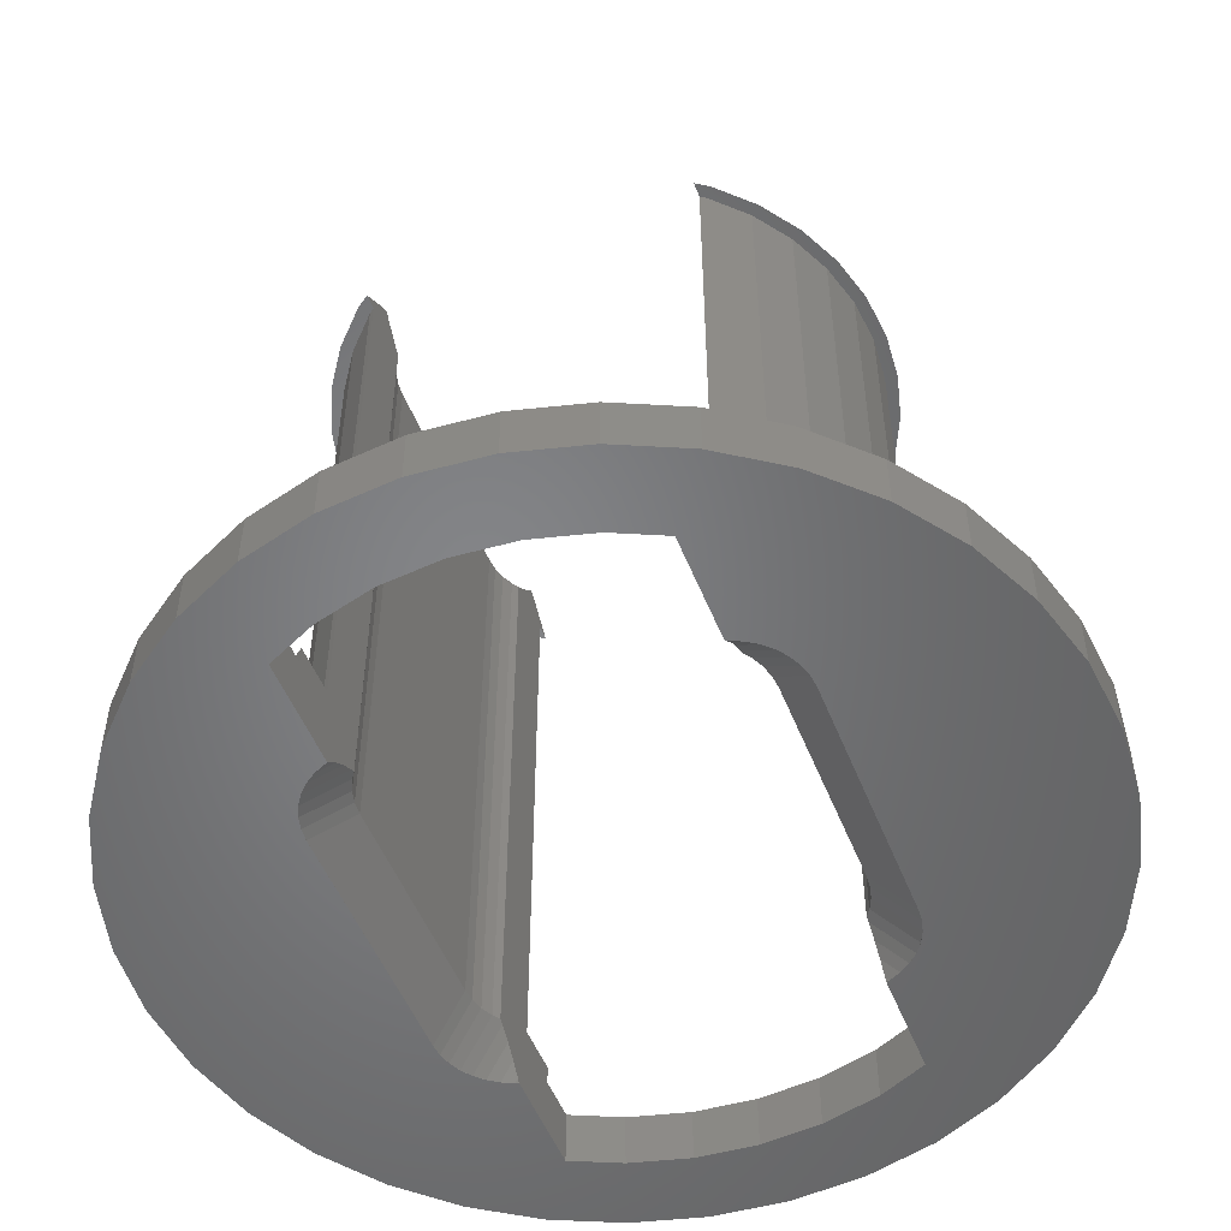
<metadata>
{"format":"stl","ext":"stl","renderer":"f3d","projection":"perspective","resolution":1024,"background":"white","views":[{"elev":-52.1,"azim":-158.5,"up":"+Z"}]}
</metadata>
<code>
# stl→obj: 428 verts, 872 faces
v -4.757 -5.669 2
v -5.669 -4.757 18
v -5.669 -4.757 2
v -4.757 -5.669 18
v -6.954 2.531 2
v -6.409 3.7 18
v -6.409 3.7 2
v -6.954 2.531 18
v 7.288 1.285 18
v 6.954 2.531 2
v 6.954 2.531 18
v 7.288 1.285 2
v 7.4 0 18
v 7.4 0 2
v 6.409 3.7 2
v 6.409 3.7 18
v 4.6 -5.778 2
v 4.757 -5.669 18
v 4.6 -5.778 18
v 4.757 -5.669 2
v -6.954 -2.531 2
v -7.288 -1.285 18
v -7.288 -1.285 2
v -6.954 -2.531 18
v -4.6 -5.778 18
v -4.6 -5.778 2
v -5.669 4.757 18
v -5.669 4.757 2
v 6.409 -3.7 18
v 6.954 -2.531 2
v 6.954 -2.531 18
v 6.409 -3.7 2
v -6.409 -3.7 18
v -6.409 -3.7 2
v -4.6 5.778 2
v -4.757 5.669 18
v -4.6 5.778 18
v -4.757 5.669 2
v 5.669 -4.757 18
v 5.669 -4.757 2
v 5.669 4.757 2
v 5.669 4.757 18
v 7.288 -1.285 2
v 7.288 -1.285 18
v -7.4 0 2
v -7.288 1.285 18
v -7.288 1.285 2
v -7.4 0 18
v 4.757 5.669 2
v 4.757 5.669 18
v -4.6 5.402 0
v -4.684 5.379 0
v -4.6 8.352 0
v 6 -3.5 0
v 11.75 0 0
v 11.57 -2.04 0
v 11.04 -4.019 0
v 6 3.5 0
v 5.97 -3.847 0
v 10.18 -5.875 0
v 11.57 2.04 0
v 5.732 -4.5 0
v 9.001 -7.553 0
v 11.04 4.019 0
v 5.286 -5.032 0
v 7.553 -9.001 0
v 5.97 3.847 0
v 10.18 5.875 0
v 5.879 -4.184 0
v 4.6 -8.352 0
v 5.875 -10.18 0
v 5.532 -4.786 0
v 5 -5.232 0
v 4.684 -5.379 0
v 4.019 -11.04 0
v 3.266 -8.974 0
v 2.04 -11.57 0
v 1.658 -9.405 0
v 0 -11.75 0
v 0 -9.55 0
v -1.658 -9.405 0
v -2.04 -11.57 0
v -3.266 -8.974 0
v -4.019 -11.04 0
v -4.6 -8.352 0
v -4.684 -5.379 0
v -4.6 -5.402 0
v -5 -5.232 0
v -5.286 -5.032 0
v -7.553 -9.001 0
v -5.875 -10.18 0
v -9.001 -7.553 0
v -5.532 -4.786 0
v -5.732 -4.5 0
v -10.18 -5.875 0
v -5.879 -4.184 0
v -5.97 -3.847 0
v 5.879 4.184 0
v 5.732 4.5 0
v 9.001 7.553 0
v 5.532 4.786 0
v 5.286 5.032 0
v 7.553 9.001 0
v 4.6 8.352 0
v 5 5.232 0
v 4.684 5.379 0
v 4.6 5.402 0
v 5.875 10.18 0
v 4.019 11.04 0
v 3.266 8.974 0
v 2.04 11.57 0
v 1.658 9.405 0
v 0 9.55 0
v 0 11.75 0
v -1.658 9.405 0
v -2.04 11.57 0
v -3.266 8.974 0
v -4.019 11.04 0
v -5 5.232 0
v -5.286 5.032 0
v -9.001 7.553 0
v -5.532 4.786 0
v -7.553 9.001 0
v -5.732 4.5 0
v -5.875 10.18 0
v -10.18 5.875 0
v -5.879 4.184 0
v -5.97 3.847 0
v -11.04 4.019 0
v -6 3.5 0
v -11.04 -4.019 0
v -6 -3.5 0
v -11.57 -2.04 0
v -11.75 0 0
v -11.57 2.04 0
v 4.6 -5.402 0
v 4.6 5.778 18
v 4.6 5.778 2
v 7.632 1.346 18
v 6.75 0 19
v 7.75 0 18
v -6.712 3.875 18
v -5.441 3.952 19
v -5.437 3.969 19
v -5.357 4.162 18.95
v -5.276 4.307 18.93
v -5.846 3.375 19
v 6.343 2.309 19
v 6.647 1.172 19
v 6.712 3.875 18
v 5.846 3.375 19
v 7.632 -1.346 18
v 5.441 3.952 19
v 5.437 3.969 19
v 5.357 4.162 18.95
v 5.276 4.307 18.93
v 7.283 -2.651 18
v 6.343 -2.309 19
v 6.712 -3.875 18
v 5.441 -3.952 19
v 5.846 -3.375 19
v 5.437 -3.969 19
v 5.357 -4.162 18.95
v 5.276 -4.307 18.93
v 5.937 4.982 18
v 5.188 4.456 18.91
v 5.231 4.389 18.92
v 4.97 4.723 18.87
v 4.982 5.937 18
v 4.723 4.97 18.87
v 4.6 5.482 18.59
v 4.6 5.07 18.89
v -5.276 -4.307 18.93
v -5.937 -4.982 18
v -5.231 -4.389 18.92
v -6.712 -3.875 18
v 5.937 -4.982 18
v 5.231 -4.389 18.92
v -7.632 1.346 18
v -7.75 0 18
v -6.75 0 19
v -6.343 -2.309 19
v -7.283 -2.651 18
v 7.283 2.651 18
v -7.283 2.651 18
v -6.343 2.309 19
v -5.937 4.982 18
v -5.231 4.389 18.92
v 4.6 6.204 18
v 6.647 -1.172 19
v 5.188 -4.456 18.91
v 4.97 -4.723 18.87
v 4.982 -5.937 18
v 4.723 -4.97 18.87
v 4.6 -5.482 18.59
v 4.6 -5.07 18.89
v -4.6 6.204 18
v -4.982 5.937 18
v -4.6 5.482 18.59
v -4.723 4.97 18.87
v -4.6 5.07 18.89
v -4.97 4.723 18.87
v -5.188 4.456 18.91
v -7.632 -1.346 18
v -6.647 -1.172 19
v -4.6 -5.482 18.59
v -4.982 -5.937 18
v -4.6 -6.204 18
v 5.5 3.5 19
v 5.5 -3.5 19
v 5.47 3.847 19
v 5.47 -3.847 19
v -5.5 3.5 19
v -5.47 3.847 19
v -5.47 -3.847 19
v -5.846 -3.375 19
v -5.441 -3.952 19
v -5.5 -3.5 19
v -6.647 1.172 19
v 4.6 -6.204 18
v -5.437 -3.969 19
v -5.357 -4.162 18.95
v -4.723 -4.97 18.87
v -4.6 -5.07 18.89
v -4.97 -4.723 18.87
v -5.188 -4.456 18.91
v 11.04 -4.019 1.5
v 11.57 -2.04 1.5
v 11.57 2.04 1.5
v 11.04 4.019 1.5
v -11.75 0 1.5
v -11.57 -2.04 1.5
v 7.553 -9.001 1.5
v 5.875 -10.18 1.5
v 4.019 11.04 1.5
v 5.875 10.18 1.5
v -4.6 -7.116 1.5
v -5.464 -6.511 1.5
v -4.6 -8.352 1.5
v 8.5 0 1.5
v 11.75 0 1.5
v 8.371 1.476 1.5
v 7.987 2.907 1.5
v 10.18 5.875 1.5
v 8.371 -1.476 1.5
v 7.361 4.25 1.5
v 9.001 7.553 1.5
v 7.987 -2.907 1.5
v 6.511 5.464 1.5
v 7.553 9.001 1.5
v 4.6 8.352 1.5
v 5.464 6.511 1.5
v 3.266 8.974 1.5
v 2.04 11.57 1.5
v 1.658 9.405 1.5
v 0 11.75 1.5
v 0 9.55 1.5
v -1.658 9.405 1.5
v -2.04 11.57 1.5
v -3.266 8.974 1.5
v -4.019 11.04 1.5
v -4.6 8.352 1.5
v -5.464 6.511 1.5
v -4.6 7.116 1.5
v -5.875 10.18 1.5
v -7.553 9.001 1.5
v -6.511 5.464 1.5
v -9.001 7.553 1.5
v -7.361 4.25 1.5
v -10.18 5.875 1.5
v -11.04 4.019 1.5
v -7.987 2.907 1.5
v 10.18 -5.875 1.5
v 7.361 -4.25 1.5
v 9.001 -7.553 1.5
v 6.511 -5.464 1.5
v 5.464 -6.511 1.5
v 4.6 -8.352 1.5
v 4.6 -7.116 1.5
v 4.019 -11.04 1.5
v 3.266 -8.974 1.5
v 2.04 -11.57 1.5
v 1.658 -9.405 1.5
v 0 -9.55 1.5
v 0 -11.75 1.5
v -1.658 -9.405 1.5
v -2.04 -11.57 1.5
v -3.266 -8.974 1.5
v -4.019 -11.04 1.5
v -7.553 -9.001 1.5
v -5.875 -10.18 1.5
v -6.511 -5.464 1.5
v -9.001 -7.553 1.5
v -7.361 -4.25 1.5
v -10.18 -5.875 1.5
v -7.987 -2.907 1.5
v -11.04 -4.019 1.5
v -8.371 -1.476 1.5
v -8.5 0 1.5
v -8.371 1.476 1.5
v -11.57 2.04 1.5
v 4.6 7.116 1.5
v 8.371 1.476 2
v 7.987 2.907 2
v 8.5 0 2
v 7.361 4.25 2
v -8.371 -1.476 2
v -7.987 -2.907 2
v -5.464 6.511 2
v -4.6 7.116 2
v -6.511 5.464 2
v -7.361 4.25 2
v -7.987 2.907 2
v -8.371 1.476 2
v -5.464 -6.511 2
v -4.6 -7.116 2
v -6.511 -5.464 2
v -7.361 -4.25 2
v -8.5 0 2
v 8.371 -1.476 2
v 6.511 5.464 2
v 5.464 6.511 2
v 4.6 7.116 2
v 7.987 -2.907 2
v 7.361 -4.25 2
v 6.511 -5.464 2
v 5.464 -6.511 2
v 4.6 -7.116 2
v 4.732 4 1.005
v 5.879 4.184 0.004999
v 4.879 3.684 1.005
v 5.732 4.5 0.004999
v -6 3.5 0.004999
v -5.97 3.847 0.004999
v -4.6 4.689 0.6906
v -5 5.232 0.004999
v -4.6 5.032 0.405
v -5.286 5.032 0.004999
v -4.6 -4.32 0.9371
v -4.732 -4 1.005
v -4.6 -4.189 1.005
v -5.532 -4.786 0.004999
v -5.732 -4.5 0.004999
v -5.286 -5.032 0.004999
v -5 -5.232 0.004999
v -5.732 4.5 0.004999
v -5.532 4.786 0.004999
v -4.6 -4.689 0.6906
v -4.6 -5.032 0.405
v 4.684 -5.379 0.004999
v 5 -5.232 0.004999
v 5 5.232 0.004999
v 4.684 5.379 0.004999
v 5.97 -3.847 0.004999
v 5.879 -4.184 0.004999
v 5.532 -4.786 0.004999
v 4.732 -4 1.005
v 5.732 -4.5 0.004999
v 4.6 -4.32 0.9371
v 4.6 -4.189 1.005
v -4.684 -5.379 0.004999
v -4.6 -5.402 0.004999
v 4.879 -3.684 1.005
v 4.97 -3.347 1.005
v -5 -3 1.005
v -5 3 1.005
v -6 -3.5 0.004999
v 6 -3.5 0.004999
v 5.97 3.847 0.004999
v 6 3.5 0.004999
v 5.286 5.032 0.004999
v -4.6 -5.337 0.08904
v 4.97 3.347 1.005
v 5 3 1.005
v -5.879 -4.184 0.004999
v -5.97 -3.847 0.004999
v -4.6 5.402 0.004999
v -4.6 5.337 0.08904
v -4.684 5.379 0.004999
v -4.97 -3.347 1.005
v -4.879 3.684 1.005
v -4.97 3.347 1.005
v -5.879 4.184 0.004999
v -4.879 -3.684 1.005
v 4.6 4.689 0.6906
v 4.6 5.032 0.405
v 4.6 5.402 0.004999
v 4.6 5.337 0.08904
v 5 -3 1.005
v 5.532 4.786 0.004999
v -4.732 4 1.005
v -4.6 4.32 0.9371
v -4.6 4.189 1.005
v 4.6 -5.402 0.004999
v 5.286 -5.032 0.004999
v 4.6 -4.689 0.6906
v 4.6 -5.032 0.405
v 4.6 4.32 0.9371
v 4.6 4.189 1.005
v 4.6 -5.337 0.08904
v 4.879 3.684 18
v 4.97 3.347 18
v -4.732 4 18
v -4.6 4.189 18
v 4.879 -3.684 18
v 4.732 -4 18
v -4.879 3.684 18
v 5 3 18
v 5 -3 18
v -5 -3 18
v -5 3 18
v 4.732 4 18
v 4.6 4.189 18
v 4.97 -3.347 18
v -4.97 -3.347 18
v -4.6 -4.189 18
v -4.732 -4 18
v -4.879 -3.684 18
v -4.97 3.347 18
v 4.6 -4.189 18
v -4.6 -4.847 18.62
v -4.6 -4.353 18.13
v 4.6 -4.353 18.13
v -4.6 4.353 18.13
v 4.6 4.353 18.13
v 4.6 4.847 18.62
v -4.6 4.847 18.62
v 4.6 -4.847 18.62
f 1 2 3
f 2 1 4
f 5 6 7
f 6 5 8
f 9 10 11
f 10 9 12
f 13 12 9
f 12 13 14
f 11 15 16
f 15 11 10
f 17 18 19
f 18 17 20
f 21 22 23
f 22 21 24
f 1 25 4
f 25 1 26
f 7 27 28
f 27 7 6
f 29 30 31
f 30 29 32
f 3 33 34
f 33 3 2
f 35 36 37
f 36 35 38
f 39 32 29
f 32 39 40
f 16 41 42
f 41 16 15
f 31 43 44
f 43 31 30
f 45 46 47
f 46 45 48
f 42 49 50
f 49 42 41
f 44 14 13
f 14 44 43
f 51 52 53
f 54 55 56
f 54 56 57
f 58 55 54
f 59 57 60
f 55 58 61
f 62 60 63
f 61 58 64
f 65 63 66
f 67 64 58
f 64 67 68
f 57 59 54
f 60 69 59
f 70 66 71
f 60 62 69
f 63 72 62
f 65 66 70
f 63 65 72
f 65 70 73
f 73 70 74
f 75 70 71
f 75 76 70
f 77 76 75
f 77 78 76
f 79 78 77
f 79 80 78
f 79 81 80
f 82 81 79
f 82 83 81
f 84 83 82
f 84 85 83
f 85 86 87
f 85 88 86
f 85 89 88
f 90 89 85
f 91 85 84
f 90 85 91
f 92 89 90
f 89 92 93
f 93 92 94
f 95 94 92
f 96 95 97
f 94 95 96
f 98 68 67
f 99 68 98
f 68 99 100
f 101 100 99
f 102 100 101
f 100 102 103
f 103 102 104
f 104 102 105
f 104 105 106
f 104 106 107
f 103 104 108
f 104 109 108
f 110 109 104
f 110 111 109
f 112 111 110
f 113 111 112
f 113 114 111
f 115 114 113
f 115 116 114
f 117 116 115
f 117 118 116
f 53 118 117
f 119 53 52
f 120 53 119
f 121 120 122
f 120 123 53
f 121 122 124
f 53 125 118
f 126 124 127
f 126 127 128
f 129 128 130
f 131 97 95
f 53 123 125
f 97 131 132
f 120 121 123
f 133 132 131
f 124 126 121
f 134 132 133
f 128 129 126
f 132 134 130
f 130 135 129
f 130 134 135
f 74 70 136
f 49 137 50
f 137 49 138
f 34 24 21
f 24 34 33
f 18 40 39
f 40 18 20
f 23 48 45
f 48 23 22
f 47 8 5
f 8 47 46
f 28 36 38
f 36 28 27
f 139 140 141
f 142 143 144
f 142 144 145
f 142 145 146
f 143 142 147
f 139 148 149
f 150 151 148
f 141 140 152
f 150 153 151
f 150 154 153
f 150 155 154
f 155 150 156
f 157 158 159
f 160 159 161
f 162 159 160
f 163 159 162
f 159 163 164
f 139 149 140
f 165 166 167
f 168 165 169
f 165 168 166
f 169 170 168
f 171 170 169
f 170 171 172
f 173 174 175
f 174 173 176
f 164 177 159
f 177 164 178
f 179 180 181
f 182 183 176
f 184 148 139
f 142 185 186
f 150 148 184
f 165 156 150
f 156 165 167
f 187 146 188
f 146 187 142
f 189 171 169
f 140 190 152
f 191 177 178
f 192 177 191
f 177 192 193
f 194 193 192
f 195 194 196
f 194 195 193
f 197 198 199
f 158 161 159
f 199 200 201
f 198 200 199
f 200 198 202
f 187 202 198
f 202 187 203
f 203 187 188
f 152 158 157
f 181 204 205
f 206 207 208
f 209 140 149
f 209 149 148
f 210 140 209
f 209 148 151
f 140 210 190
f 190 210 158
f 151 211 209
f 211 151 153
f 158 210 161
f 212 161 210
f 161 212 160
f 186 213 147
f 214 147 213
f 147 214 143
f 215 216 217
f 218 216 215
f 219 213 186
f 181 213 219
f 218 182 216
f 213 181 218
f 218 205 182
f 218 181 205
f 195 220 193
f 190 158 152
f 181 180 204
f 205 204 182
f 147 142 186
f 185 179 186
f 182 176 216
f 176 217 216
f 217 176 221
f 221 176 222
f 222 176 173
f 13 141 152
f 141 13 139
f 152 44 13
f 157 44 152
f 157 31 44
f 159 31 157
f 159 29 31
f 177 29 159
f 177 39 29
f 193 39 177
f 193 18 39
f 19 193 220
f 193 19 18
f 9 139 13
f 9 184 139
f 11 184 9
f 11 150 184
f 16 150 11
f 16 165 150
f 42 165 16
f 42 169 165
f 50 169 42
f 137 169 50
f 169 137 189
f 207 25 208
f 25 207 4
f 207 2 4
f 174 2 207
f 174 33 2
f 176 33 174
f 176 24 33
f 183 24 176
f 183 22 24
f 204 22 183
f 22 204 48
f 198 37 36
f 37 198 197
f 27 198 36
f 27 187 198
f 6 187 27
f 6 142 187
f 8 142 6
f 8 185 142
f 46 185 8
f 179 46 48
f 180 48 204
f 46 179 185
f 48 180 179
f 223 206 224
f 207 223 225
f 223 207 206
f 174 225 226
f 174 226 175
f 225 174 207
f 182 204 183
f 186 179 219
f 219 179 181
f 227 56 228
f 56 227 57
f 229 64 230
f 64 229 61
f 133 231 134
f 231 133 232
f 71 233 234
f 233 71 66
f 108 235 236
f 235 108 109
f 237 238 239
f 240 241 229
f 242 229 230
f 241 240 228
f 243 230 244
f 245 228 240
f 246 244 247
f 228 245 227
f 248 227 245
f 229 242 240
f 230 243 242
f 249 247 250
f 244 246 243
f 247 249 246
f 251 250 236
f 250 252 249
f 250 251 252
f 235 251 236
f 235 253 251
f 254 253 235
f 254 255 253
f 256 255 254
f 256 257 255
f 256 258 257
f 259 258 256
f 259 260 258
f 261 260 259
f 261 262 260
f 262 263 264
f 265 262 261
f 266 262 265
f 262 266 263
f 263 266 267
f 268 267 266
f 267 268 269
f 270 269 268
f 271 272 270
f 269 270 272
f 227 248 273
f 274 273 248
f 273 274 275
f 276 275 274
f 275 276 233
f 277 233 276
f 278 233 277
f 278 277 279
f 233 278 234
f 278 280 234
f 281 280 278
f 281 282 280
f 283 282 281
f 284 282 283
f 284 285 282
f 286 285 284
f 286 287 285
f 288 287 286
f 288 289 287
f 239 289 288
f 290 239 238
f 239 291 289
f 290 238 292
f 293 292 294
f 239 290 291
f 295 294 296
f 297 296 298
f 292 293 290
f 232 298 299
f 272 271 300
f 301 300 271
f 294 295 293
f 300 301 299
f 296 297 295
f 231 299 301
f 298 232 297
f 299 231 232
f 252 251 302
f 114 259 256
f 259 114 116
f 230 68 244
f 68 230 64
f 241 61 229
f 61 241 55
f 125 266 265
f 266 125 123
f 228 55 241
f 55 228 56
f 118 265 261
f 265 118 125
f 275 60 273
f 60 275 63
f 134 301 135
f 301 134 231
f 91 289 291
f 289 91 84
f 247 103 250
f 103 247 100
f 92 295 95
f 295 92 293
f 75 234 280
f 234 75 71
f 244 100 247
f 100 244 68
f 111 256 254
f 256 111 114
f 79 282 285
f 282 79 77
f 135 271 129
f 271 135 301
f 103 236 250
f 236 103 108
f 90 291 290
f 291 90 91
f 116 261 259
f 261 116 118
f 109 254 235
f 254 109 111
f 273 57 227
f 57 273 60
f 121 266 123
f 266 121 268
f 95 297 131
f 297 95 295
f 129 270 126
f 270 129 271
f 131 232 133
f 232 131 297
f 126 268 121
f 268 126 270
f 77 280 282
f 280 77 75
f 233 63 275
f 63 233 66
f 90 293 92
f 293 90 290
f 82 285 287
f 285 82 79
f 84 287 289
f 287 84 82
f 303 243 304
f 243 303 242
f 305 242 303
f 242 305 240
f 304 246 306
f 246 304 243
f 296 307 298
f 307 296 308
f 309 35 310
f 35 309 38
f 309 28 38
f 311 28 309
f 28 311 7
f 312 7 311
f 7 312 5
f 313 5 312
f 5 313 47
f 314 47 313
f 315 26 1
f 26 315 316
f 3 315 1
f 317 3 34
f 3 317 315
f 318 34 21
f 308 21 23
f 34 318 317
f 307 23 45
f 47 314 45
f 21 308 318
f 319 45 314
f 23 307 308
f 45 319 307
f 14 305 303
f 12 303 304
f 305 14 320
f 43 320 14
f 10 304 306
f 303 12 14
f 304 10 12
f 15 306 321
f 306 15 10
f 321 41 15
f 322 41 321
f 322 49 41
f 138 322 323
f 322 138 49
f 320 43 324
f 30 324 43
f 324 30 325
f 32 325 30
f 325 32 326
f 40 326 32
f 40 327 326
f 20 327 40
f 17 327 20
f 327 17 328
f 238 316 315
f 316 238 237
f 299 314 300
f 314 299 319
f 264 309 310
f 309 264 263
f 306 249 321
f 249 306 246
f 327 276 326
f 276 327 277
f 267 309 263
f 309 267 311
f 279 327 328
f 327 279 277
f 320 240 305
f 240 320 245
f 325 248 324
f 248 325 274
f 298 319 299
f 319 298 307
f 326 274 325
f 274 326 276
f 269 311 267
f 311 269 312
f 300 313 272
f 313 300 314
f 321 252 322
f 252 321 249
f 238 317 292
f 317 238 315
f 324 245 320
f 245 324 248
f 252 323 322
f 323 252 302
f 294 308 296
f 308 294 318
f 292 318 294
f 318 292 317
f 272 312 269
f 312 272 313
f 329 330 331
f 330 329 332
f 333 128 334
f 128 333 130
f 335 336 337
f 336 335 338
f 339 340 341
f 342 340 339
f 340 342 343
f 88 344 345
f 344 88 89
f 344 93 342
f 93 344 89
f 346 122 347
f 122 346 124
f 345 348 349
f 348 345 344
f 73 350 351
f 350 73 74
f 342 348 344
f 348 342 339
f 106 352 353
f 352 106 105
f 69 354 59
f 354 69 355
f 356 357 358
f 359 357 356
f 357 359 360
f 342 94 343
f 94 342 93
f 87 361 362
f 361 87 86
f 363 354 355
f 354 363 364
f 365 333 366
f 333 365 367
f 59 368 54
f 368 59 354
f 58 369 67
f 369 58 370
f 105 371 352
f 371 105 102
f 372 362 361
f 373 370 374
f 370 373 369
f 375 97 376
f 97 375 96
f 377 378 379
f 367 380 376
f 380 367 365
f 52 377 379
f 377 52 51
f 334 381 382
f 381 334 383
f 375 340 343
f 340 375 384
f 367 130 333
f 130 367 132
f 72 358 62
f 358 72 356
f 333 382 366
f 382 333 334
f 385 352 371
f 352 385 386
f 387 353 388
f 86 345 361
f 345 86 88
f 370 389 374
f 389 370 368
f 101 371 102
f 371 101 390
f 383 124 346
f 124 383 127
f 336 378 337
f 378 336 379
f 391 392 393
f 391 347 392
f 347 391 346
f 343 96 375
f 96 343 94
f 74 394 350
f 394 74 136
f 65 351 395
f 351 65 73
f 99 390 101
f 390 99 332
f 62 355 69
f 355 62 358
f 54 370 58
f 370 54 368
f 364 368 354
f 368 364 389
f 119 379 336
f 379 119 52
f 396 351 397
f 351 396 395
f 331 369 373
f 369 331 330
f 353 386 388
f 386 353 352
f 385 390 398
f 390 385 371
f 347 335 392
f 335 347 338
f 329 390 332
f 398 329 399
f 329 398 390
f 347 120 338
f 120 347 122
f 376 132 367
f 132 376 97
f 396 356 395
f 356 396 359
f 400 350 394
f 98 332 99
f 332 98 330
f 351 400 397
f 400 351 350
f 357 355 358
f 355 357 363
f 65 356 72
f 356 65 395
f 376 384 375
f 384 376 380
f 334 127 383
f 127 334 128
f 120 336 338
f 336 120 119
f 107 353 387
f 353 107 106
f 361 349 372
f 349 361 345
f 67 330 98
f 330 67 369
f 383 391 381
f 391 383 346
f 373 401 331
f 401 373 402
f 403 393 404
f 393 403 391
f 357 405 363
f 405 357 406
f 407 391 403
f 391 407 381
f 389 408 374
f 408 389 409
f 410 366 411
f 366 410 365
f 374 402 373
f 402 374 408
f 331 412 329
f 412 331 401
f 329 413 399
f 413 329 412
f 363 414 364
f 414 363 405
f 415 365 410
f 365 415 380
f 416 340 417
f 340 416 341
f 364 409 389
f 409 364 414
f 418 380 415
f 380 418 384
f 419 381 407
f 381 419 382
f 360 406 357
f 406 360 420
f 417 384 418
f 384 417 340
f 411 382 419
f 382 411 366
f 406 163 405
f 406 164 163
f 406 178 164
f 178 406 191
f 212 210 210
f 210 212 212
f 407 144 214
f 144 407 145
f 407 214 419
f 213 410 411
f 410 213 218
f 210 209 209
f 209 210 210
f 214 143 214
f 143 214 144
f 211 153 154
f 153 211 211
f 215 418 415
f 221 418 215
f 418 221 222
f 224 421 223
f 218 415 410
f 415 218 215
f 225 421 422
f 421 225 223
f 423 406 420
f 423 191 406
f 191 423 192
f 215 218 218
f 218 215 215
f 203 424 202
f 403 424 203
f 424 403 404
f 213 214 214
f 214 213 213
f 218 213 213
f 213 218 218
f 222 417 418
f 173 417 222
f 175 417 173
f 417 175 226
f 425 166 168
f 412 425 413
f 425 412 166
f 209 211 211
f 211 209 209
f 414 210 409
f 210 414 212
f 401 154 155
f 154 401 211
f 211 401 402
f 170 172 426
f 212 160 212
f 160 212 162
f 217 215 215
f 215 217 221
f 417 422 416
f 226 422 417
f 422 226 225
f 426 168 170
f 168 426 425
f 427 201 200
f 213 419 214
f 419 213 411
f 403 188 146
f 403 146 145
f 188 403 203
f 403 145 407
f 194 428 196
f 412 167 166
f 167 412 156
f 156 412 155
f 155 412 401
f 402 209 211
f 209 402 408
f 409 209 408
f 209 409 210
f 202 427 200
f 427 202 424
f 405 212 414
f 405 162 212
f 162 405 163
f 428 192 423
f 192 428 194
f 104 302 251
f 302 138 323
f 387 302 104
f 413 137 138
f 387 104 107
f 388 302 387
f 302 388 138
f 386 138 388
f 385 138 386
f 398 138 385
f 171 426 172
f 399 138 398
f 137 426 171
f 425 137 413
f 138 399 413
f 426 137 425
f 189 137 171
f 70 394 136
f 394 17 195
f 394 279 17
f 394 70 279
f 279 70 278
f 359 420 360
f 195 420 359
f 195 359 396
f 420 195 423
f 195 396 397
f 423 195 428
f 195 397 400
f 195 400 394
f 428 195 196
f 19 195 17
f 195 19 220
f 17 279 328
f 206 208 25
f 26 341 416
f 25 416 422
f 341 26 339
f 25 422 421
f 339 26 348
f 206 421 224
f 348 26 349
f 349 26 372
f 421 206 25
f 237 372 26
f 416 25 26
f 372 237 362
f 237 26 316
f 85 362 237
f 85 237 239
f 362 85 87
f 427 37 199
f 199 37 197
f 310 35 264
f 264 53 262
f 378 264 35
f 37 404 35
f 264 377 53
f 53 377 51
f 264 378 377
f 427 199 201
f 37 427 424
f 35 337 378
f 37 424 404
f 35 335 337
f 393 35 404
f 35 392 335
f 35 393 392
f 117 258 260
f 258 117 115
f 81 288 286
f 288 81 83
f 53 260 262
f 260 53 117
f 110 251 253
f 251 110 104
f 83 239 288
f 239 83 85
f 112 253 255
f 253 112 110
f 113 255 257
f 255 113 112
f 78 284 283
f 284 78 80
f 76 283 281
f 283 76 78
f 70 281 278
f 281 70 76
f 115 257 258
f 257 115 113
f 80 286 284
f 286 80 81

</code>
